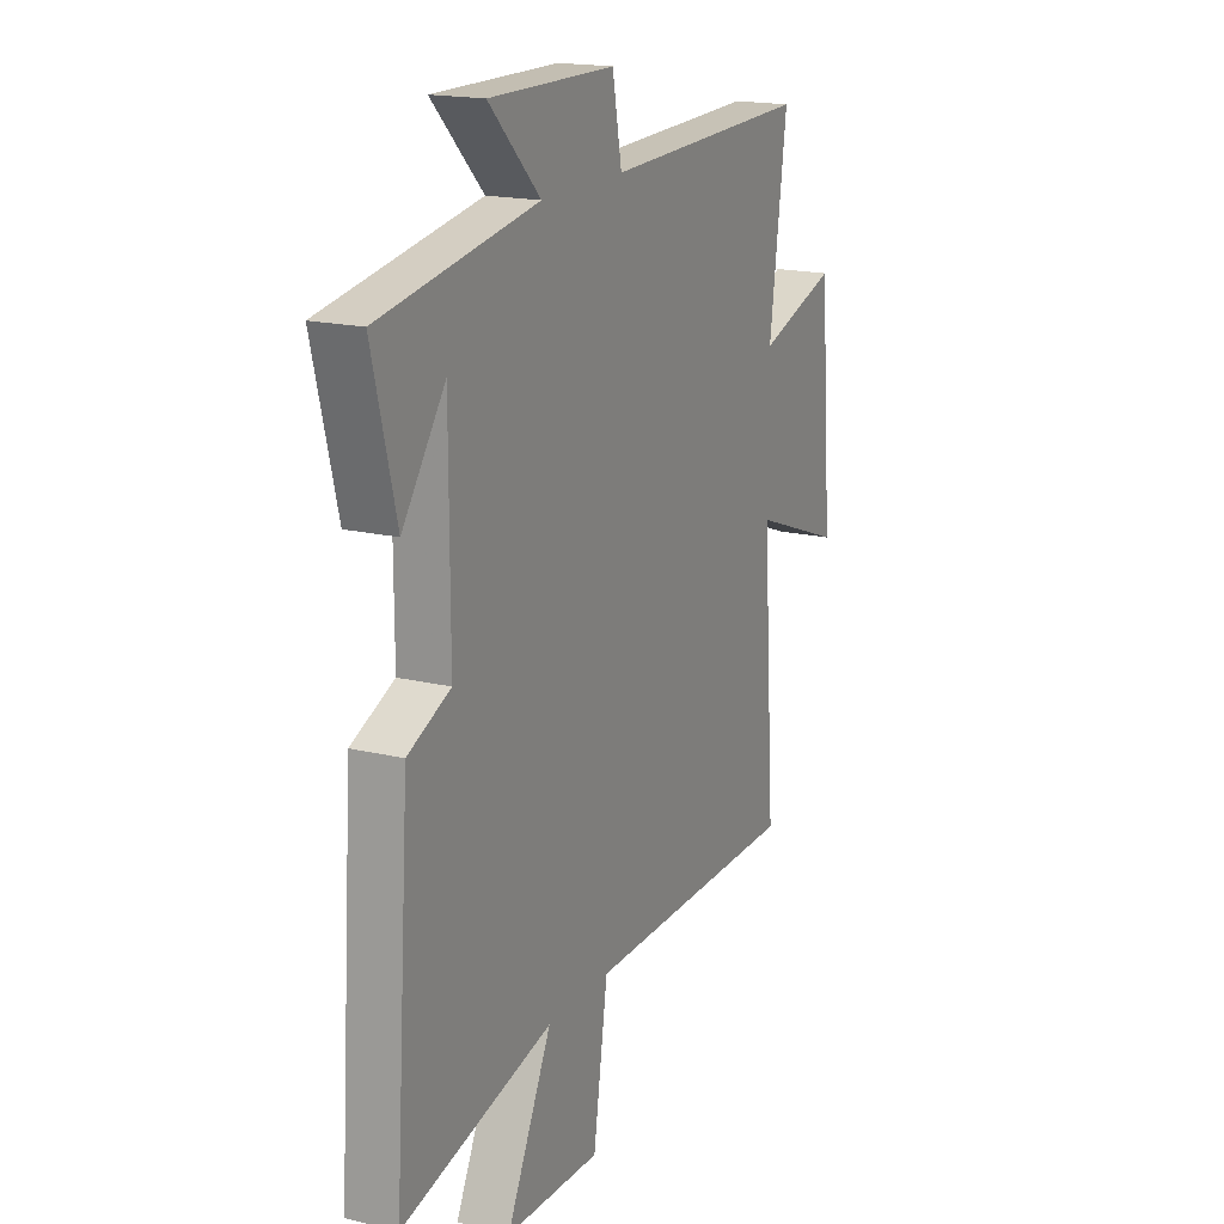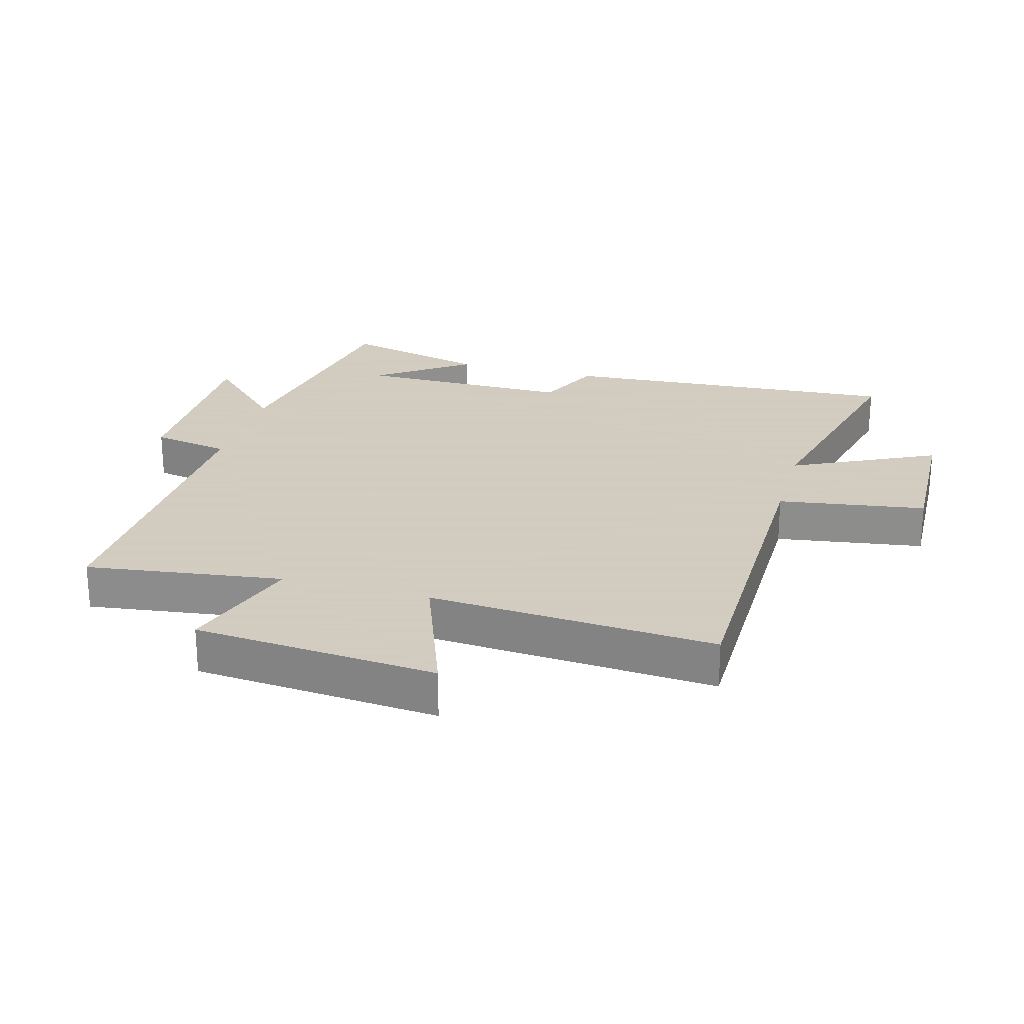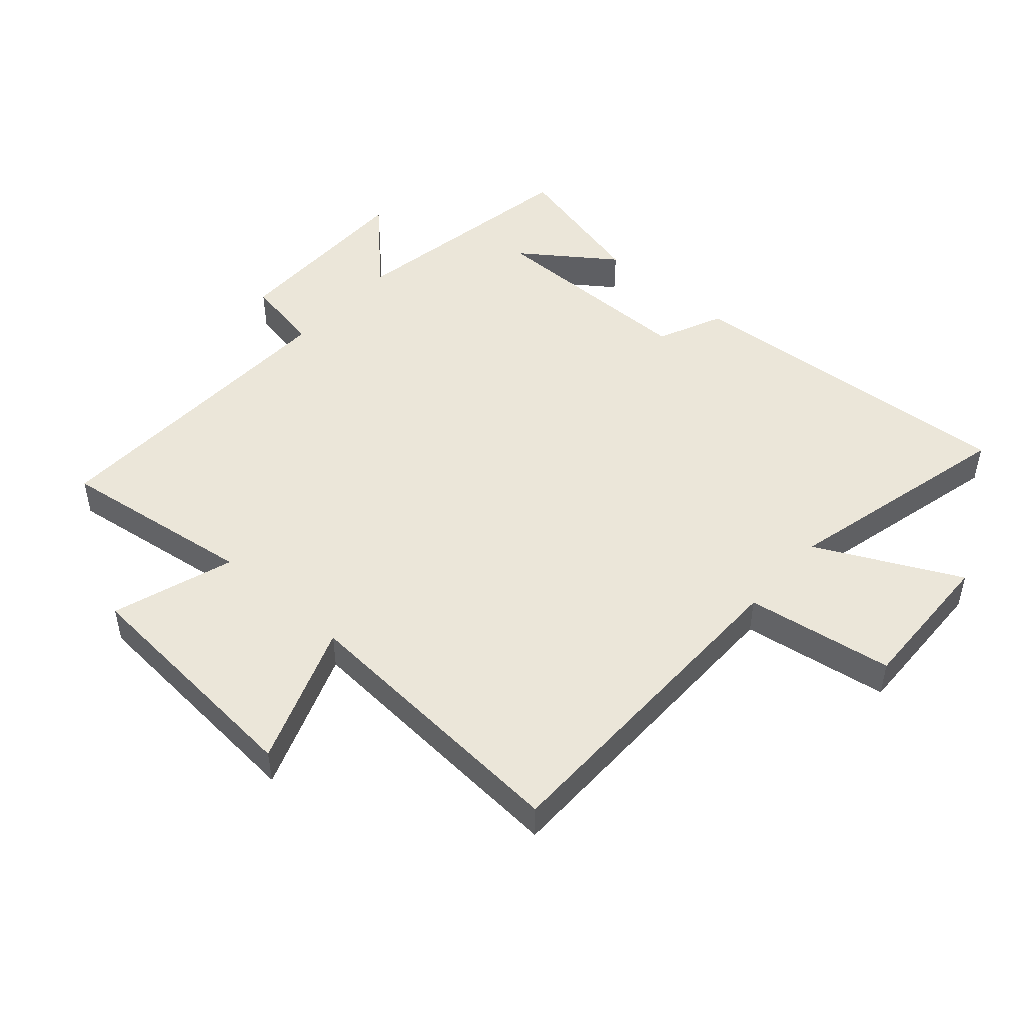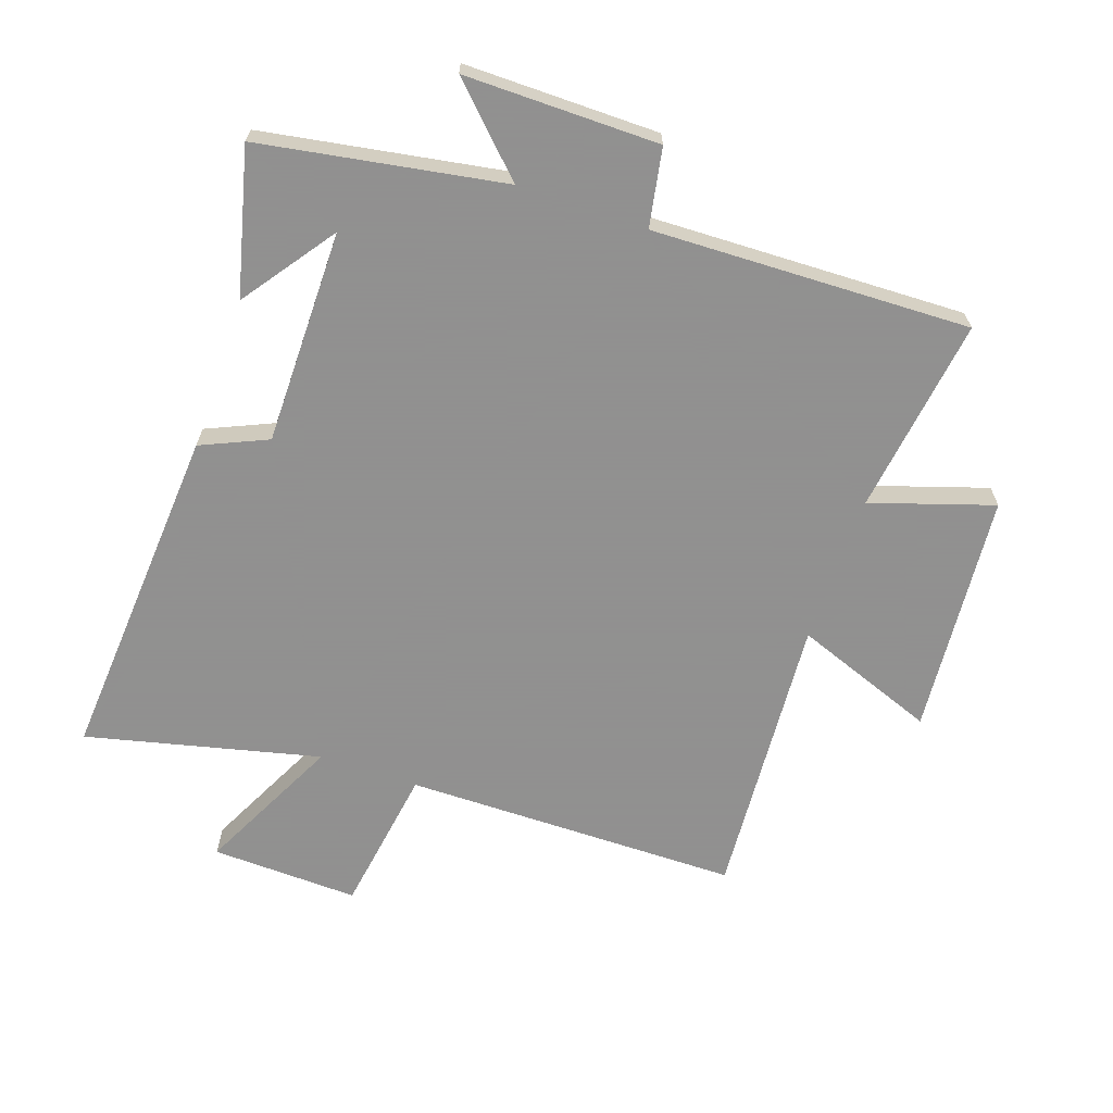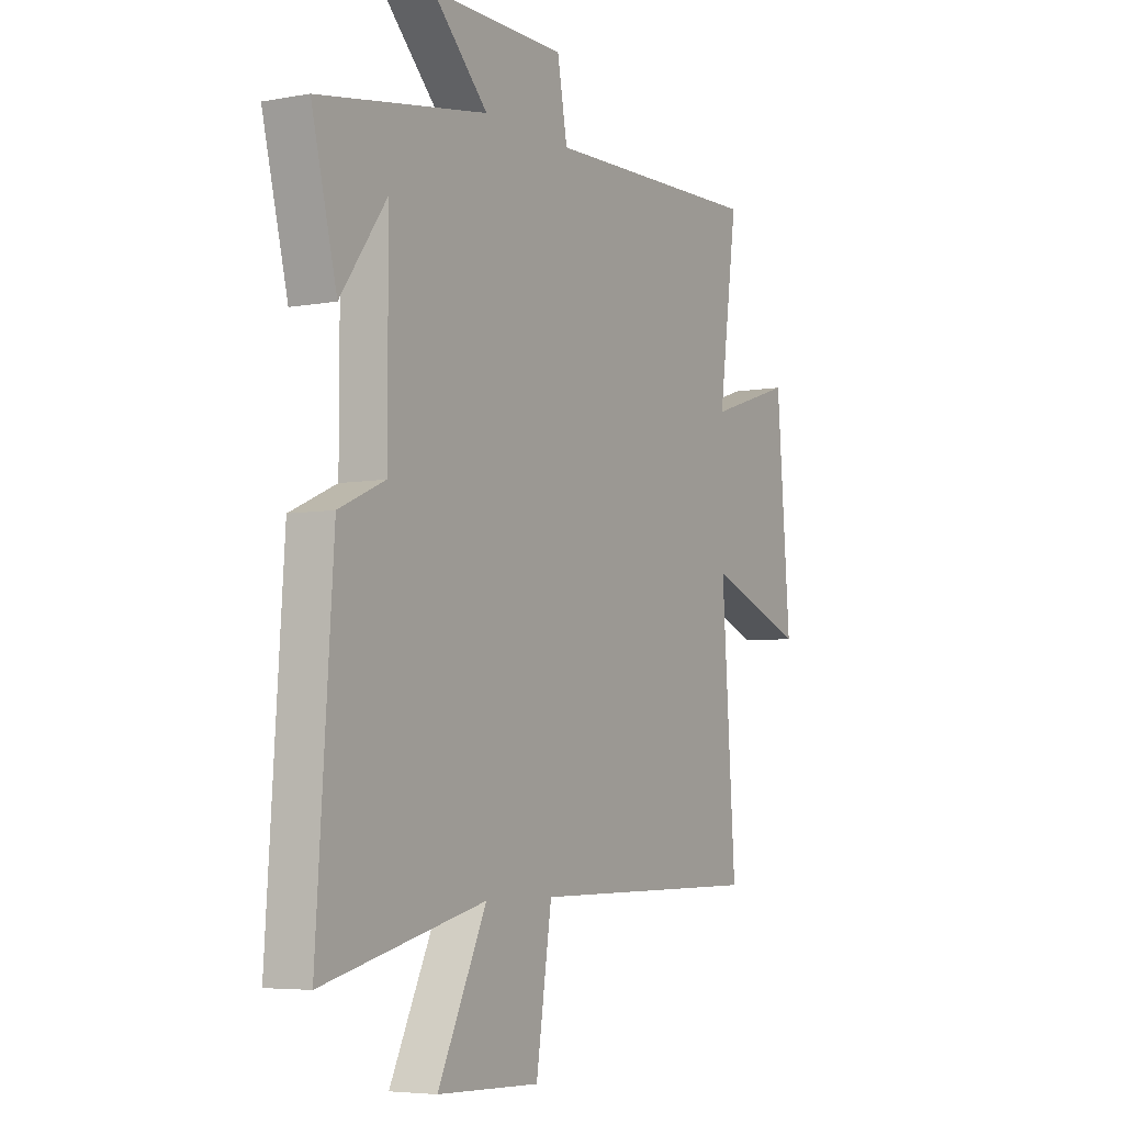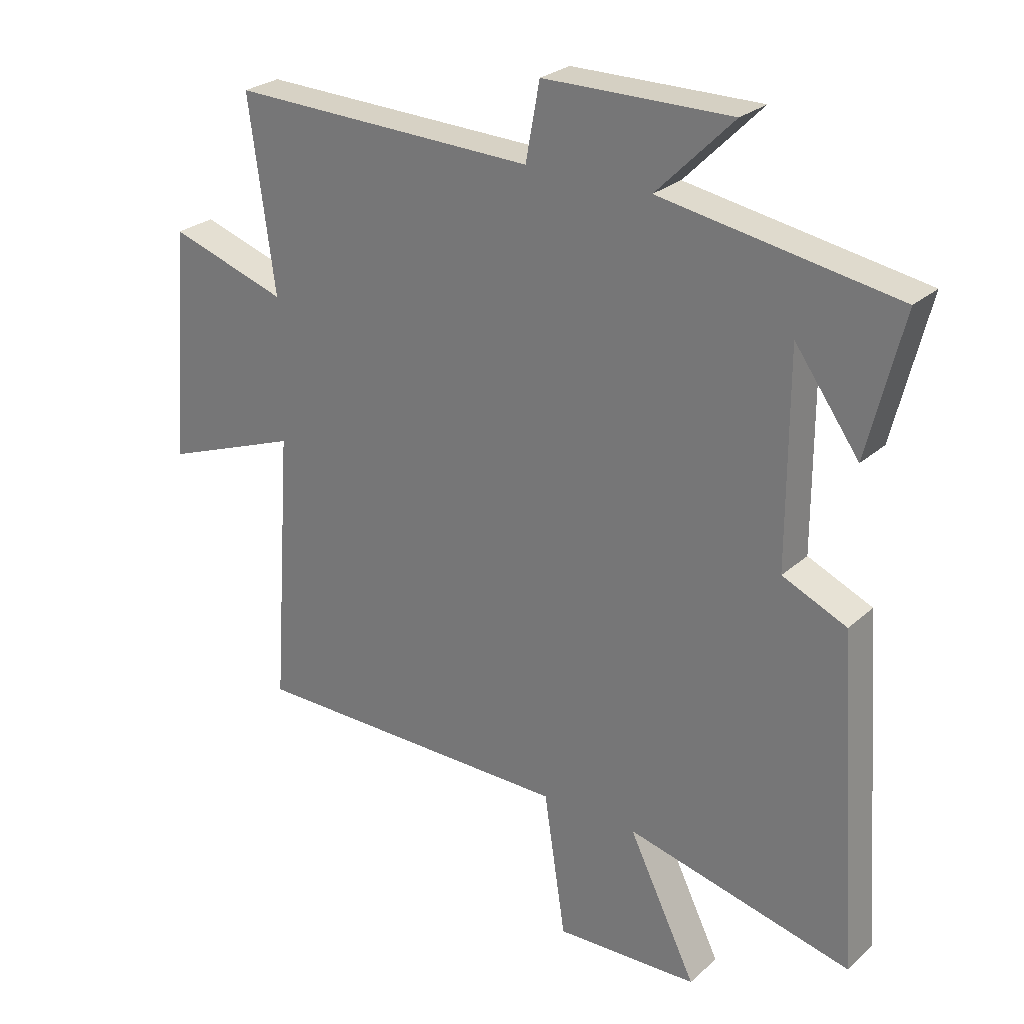
<metadata>
{"format":"obj","ext":"obj","renderer":"f3d","projection":"perspective","resolution":1024,"background":"white","views":[{"elev":17.8,"azim":-64.6,"up":"+Z"},{"elev":24.3,"azim":105.6,"up":"+Y"},{"elev":48.3,"azim":131.5,"up":"+Y"},{"elev":-65.8,"azim":-19.0,"up":"+Y"},{"elev":-5.3,"azim":-60.1,"up":"+Z"},{"elev":26.3,"azim":-143.7,"up":"+Z"}]}
</metadata>
<code>
v 0.532 0.07 -0.497
v -0.005 0.07 -0.5
v -0.041 0.07 -0.736
v -0.277 0.07 -0.728
v -0.165 0.07 -0.5
v -0.538 0.07 -0.589
v -0.5 0.07 -0.043
v -0.394 0.07 0.004
v -0.394 0.07 0.348
v -0.5 0.07 0.201
v -0.558 0.07 0.434
v -0.17 0.07 0.5
v -0.297 0.07 0.627
v 0.013 0.07 0.625
v 0.036 0.07 0.5
v 0.543 0.07 0.515
v 0.5 0.07 0.201
v 0.695 0.07 0.264
v 0.727 0.07 -0.124
v 0.5 0.07 -0.039
v 0.532 0 -0.497
v -0.005 0 -0.5
v -0.041 0 -0.736
v -0.277 0 -0.728
v -0.165 0 -0.5
v -0.538 0 -0.589
v -0.5 0 -0.043
v -0.394 0 0.004
v -0.394 0 0.348
v -0.5 0 0.201
v -0.558 0 0.434
v -0.17 0 0.5
v -0.297 0 0.627
v 0.013 0 0.625
v 0.036 0 0.5
v 0.543 0 0.515
v 0.5 0 0.201
v 0.695 0 0.264
v 0.727 0 -0.124
v 0.5 0 -0.039
f 17 18 19 20
f 15 16 17
f 15 17 20
f 12 13 14 15
f 9 10 11
f 9 11 12 15
f 5 6 7 8
f 5 8 9 15
f 2 3 4 5
f 5 15 20
f 1 2 5 20
f 40 39 38 37
f 37 36 35
f 40 37 35
f 35 34 33 32
f 31 30 29
f 35 32 31 29
f 28 27 26 25
f 35 29 28 25
f 25 24 23 22
f 40 35 25
f 40 25 22 21
f 1 21 22 2
f 2 22 23 3
f 3 23 24 4
f 4 24 25 5
f 5 25 26 6
f 6 26 27 7
f 7 27 28 8
f 8 28 29 9
f 9 29 30 10
f 10 30 31 11
f 11 31 32 12
f 12 32 33 13
f 13 33 34 14
f 14 34 35 15
f 15 35 36 16
f 16 36 37 17
f 17 37 38 18
f 18 38 39 19
f 19 39 40 20
f 20 40 21 1

</code>
